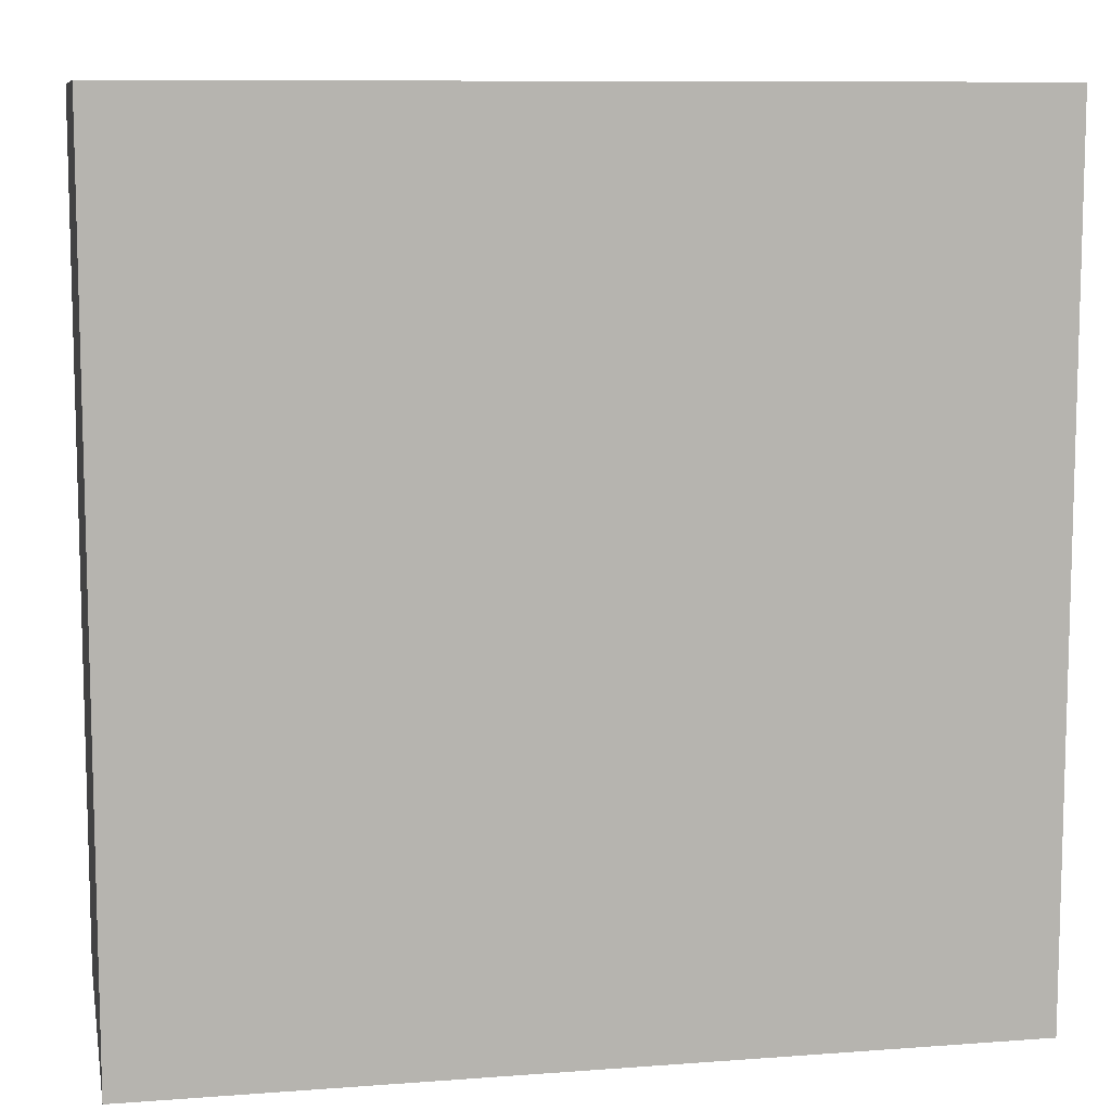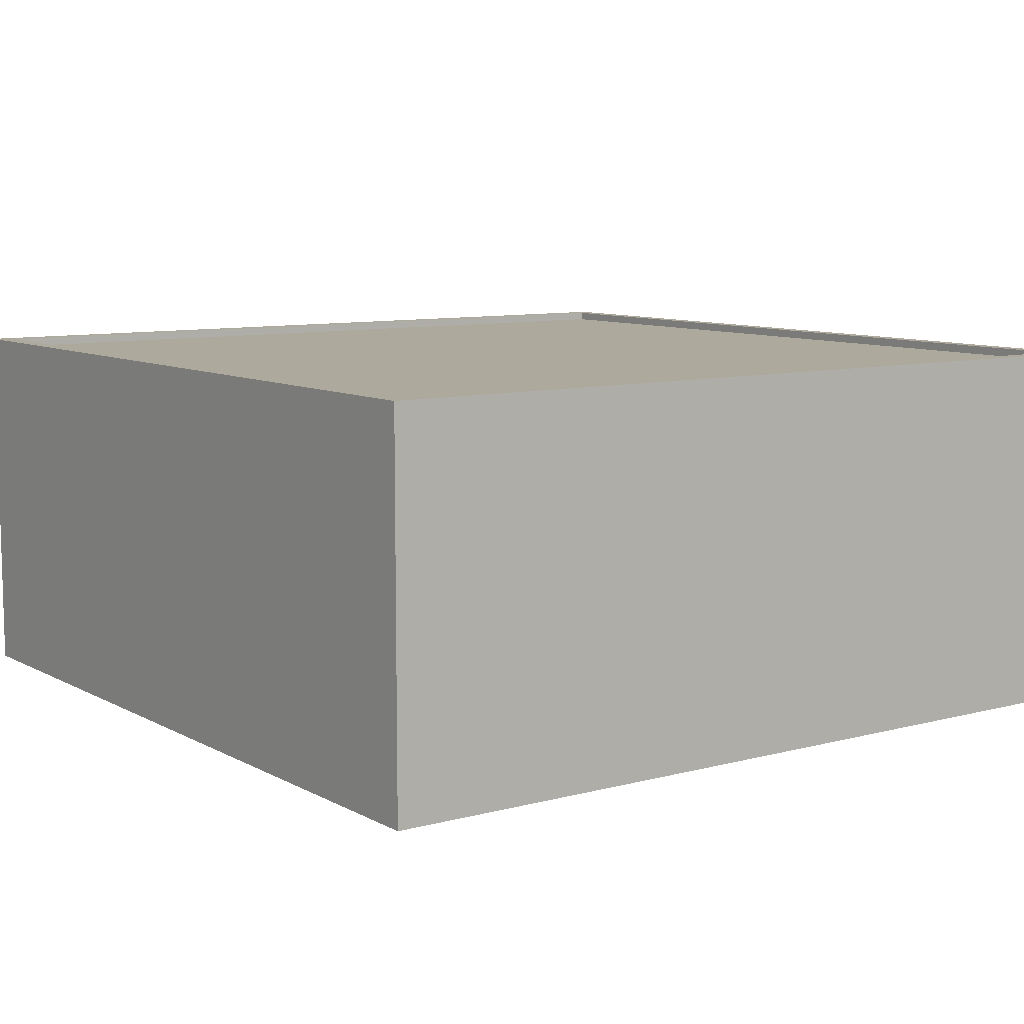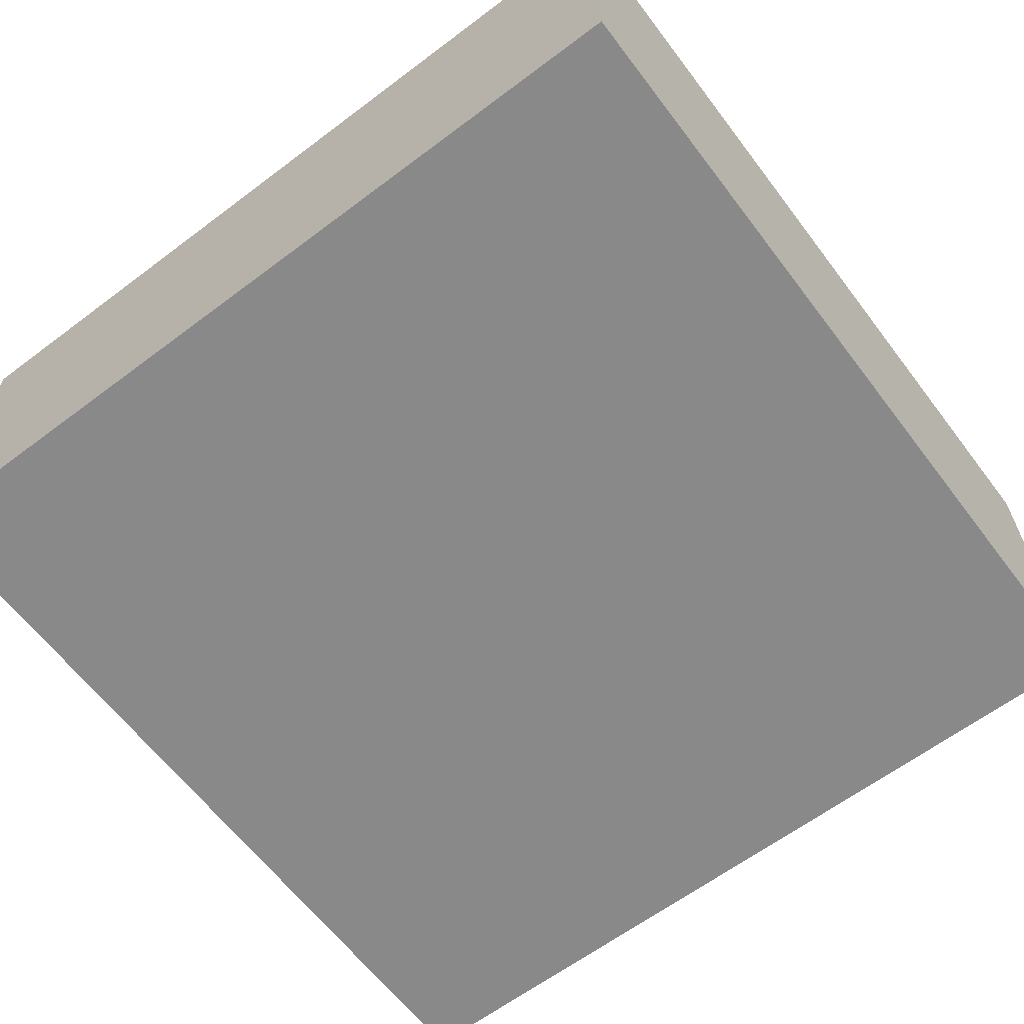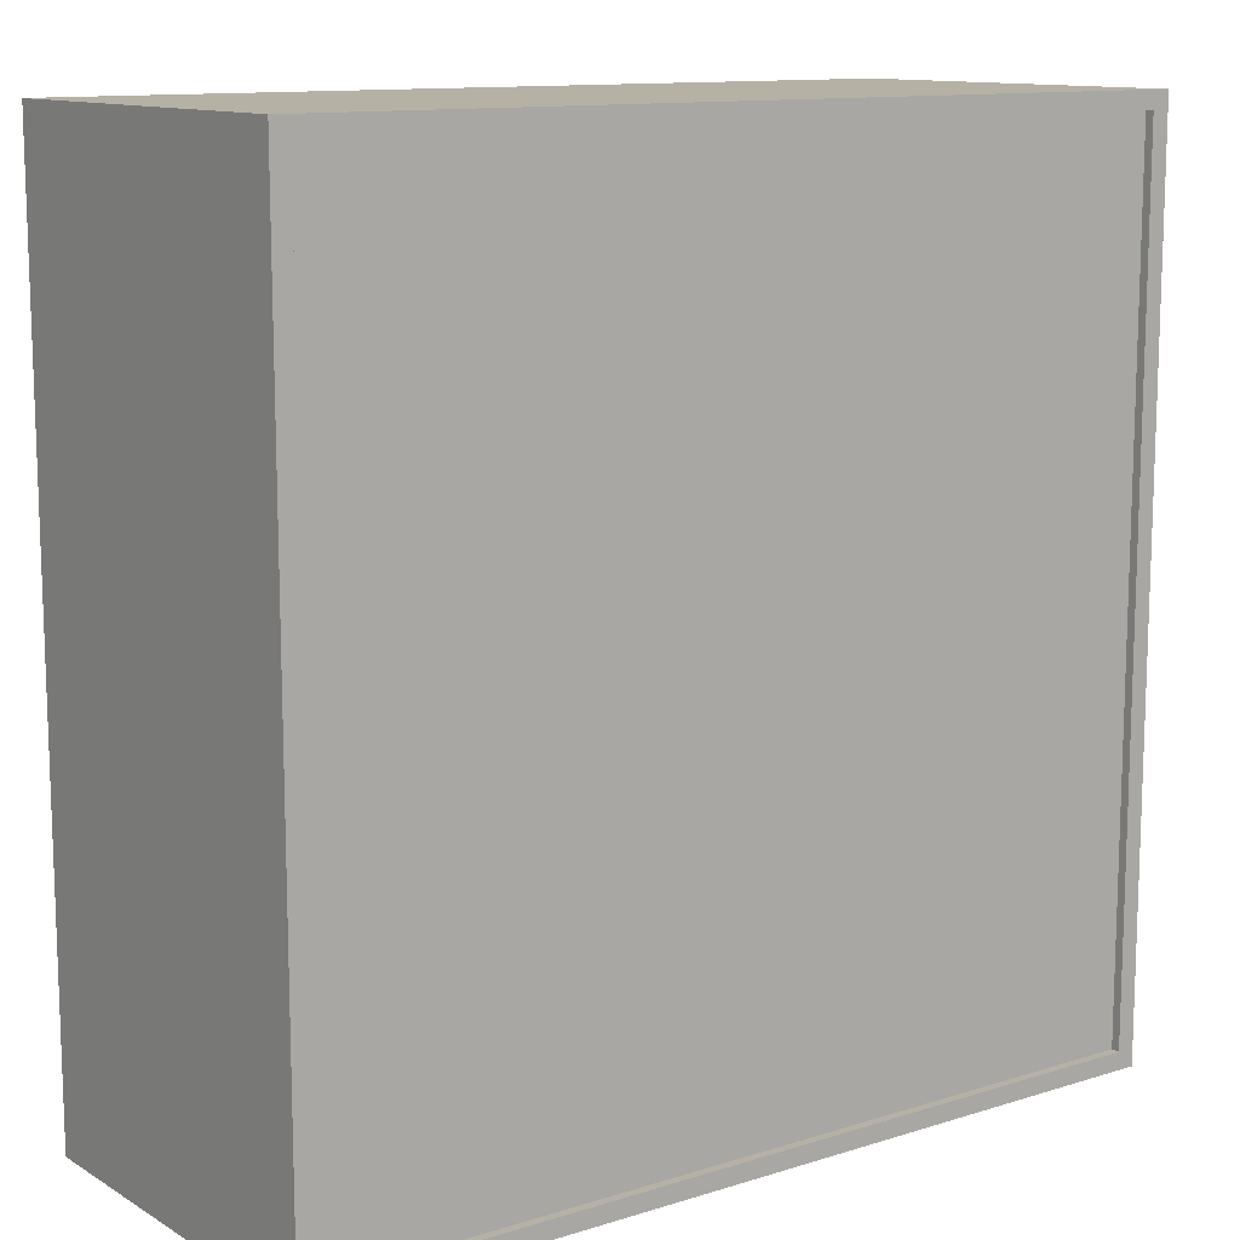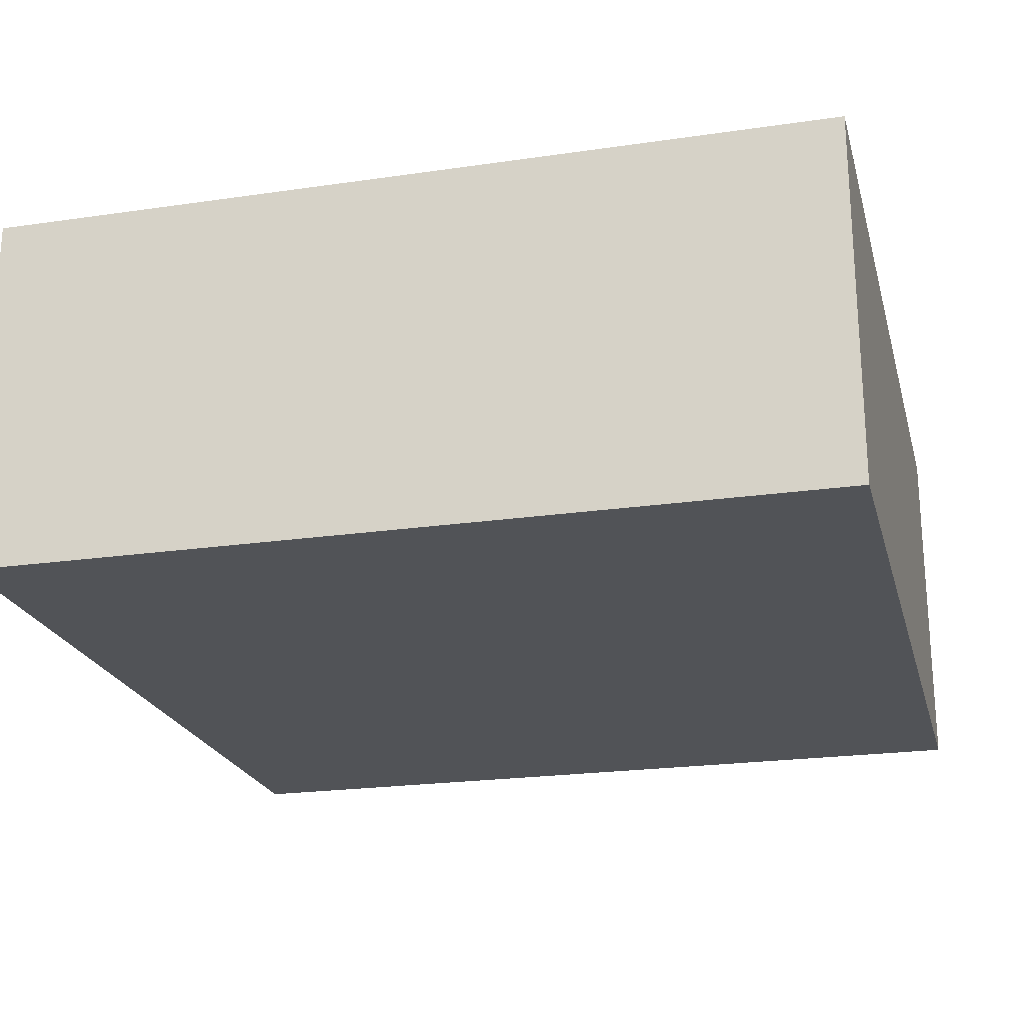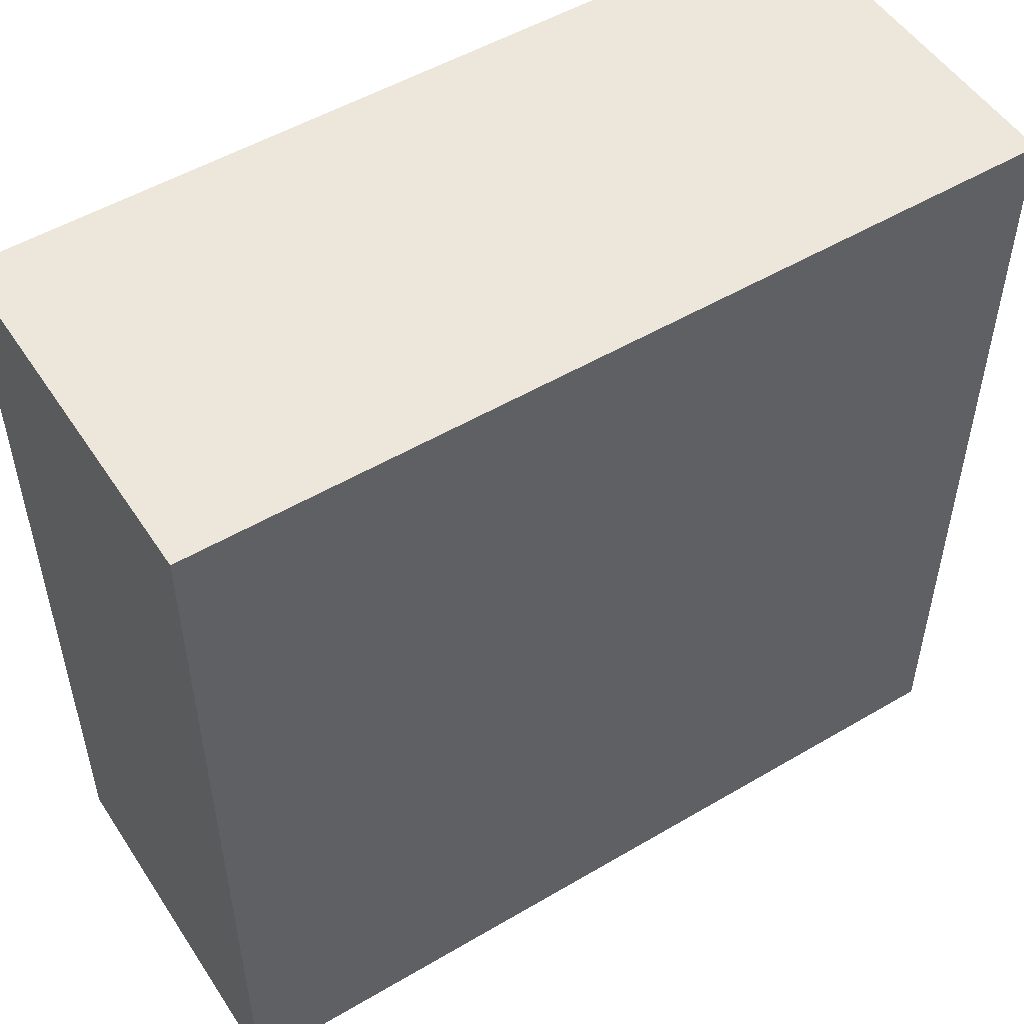
<metadata>
{"format":"obj","ext":"obj","renderer":"f3d","projection":"perspective","resolution":1024,"background":"white","views":[{"elev":9.5,"azim":-11.1,"up":"+Z"},{"elev":8.8,"azim":144.4,"up":"+Y"},{"elev":-63.3,"azim":127.2,"up":"+Y"},{"elev":12.0,"azim":143.5,"up":"+Z"},{"elev":-22.2,"azim":104.2,"up":"+Y"},{"elev":51.9,"azim":-32.5,"up":"+Z"}]}
</metadata>
<code>
g HQBuilding_01
v 2.498 -0.001 2.5
v 2.498 -0.001 -2.5
v -2.502 -0.001 -2.5
v -2.502 -0.001 2.5
v 2.498 -0.001 -2.5
v 2.498 -0.001 2.5
v 2.498 0.3903 2.5
v 2.498 0.3903 -2.5
v -2.502 -0.001 -2.5
v 2.498 -0.001 -2.5
v 2.498 0.3903 -2.5
v -2.502 0.3903 -2.5
v -2.502 -0.001 2.5
v -2.502 -0.001 -2.5
v -2.502 0.3903 -2.5
v -2.502 0.3903 2.5
v 2.498 -0.001 2.5
v -2.502 -0.001 2.5
v -2.502 0.3903 2.5
v 2.498 0.3903 2.5
v 2.498 2.177 -2.5
v 2.498 0.3903 -2.5
v 2.498 0.3903 2.5
v 2.498 2.177 2.5
v -2.502 2.177 -2.5
v -2.502 0.3903 -2.5
v 2.498 0.3903 -2.5
v 2.498 2.177 -2.5
v -2.502 2.177 2.5
v -2.502 0.3903 2.5
v -2.502 0.3903 -2.5
v -2.502 2.177 -2.5
v 2.498 2.177 2.5
v 2.498 0.3903 2.5
v -2.502 0.3903 2.5
v -2.502 2.177 2.5
v -2.402 2.127 -2.4
v 2.398 2.127 -2.4
v 2.398 2.127 2.4
v -2.402 2.127 2.4
v 2.398 2.177 2.4
v 2.398 2.127 2.4
v 2.398 2.127 -2.4
v 2.398 2.177 -2.4
v 2.398 2.177 -2.4
v 2.398 2.127 -2.4
v -2.402 2.127 -2.4
v -2.402 2.177 -2.4
v -2.402 2.177 -2.4
v -2.402 2.127 -2.4
v -2.402 2.127 2.4
v -2.402 2.177 2.4
v -2.402 2.177 2.4
v -2.402 2.127 2.4
v 2.398 2.127 2.4
v 2.398 2.177 2.4
v 2.502 1.585 0.6002
v 2.502 1.585 -0.6002
v 2.502 0.9964 -0.6002
v 2.502 0.9964 0.6002
v 2.502 1.585 1.951
v 2.502 1.585 0.7002
v 2.502 0.9964 0.7002
v 2.502 0.9964 1.951
v 2.502 0.9964 -1.951
v 2.502 0.9964 -0.7002
v 2.502 1.585 -0.7002
v 2.502 1.585 -1.951
v 2.498 2.177 2.5
v 2.398 2.177 2.4
v 2.398 2.177 -2.4
v 2.498 2.177 -2.5
v -2.502 2.177 2.5
v -2.402 2.177 -2.4
v -2.402 2.177 2.4
v -2.502 2.177 -2.5
g HQBuilding_01_0
f 3 2 1
f 4 3 1
f 7 6 5
f 8 7 5
f 11 10 9
f 12 11 9
f 15 14 13
f 16 15 13
f 19 18 17
f 20 19 17
f 23 22 21
f 24 23 21
f 27 26 25
f 28 27 25
f 31 30 29
f 32 31 29
f 35 34 33
f 36 35 33
f 39 38 37
f 40 39 37
f 43 42 41
f 44 43 41
f 47 46 45
f 48 47 45
f 51 50 49
f 52 51 49
f 55 54 53
f 56 55 53
f 59 58 57
f 60 59 57
f 63 62 61
f 64 63 61
f 67 66 65
f 68 67 65
f 71 70 69
f 72 71 69
f 69 70 73
f 74 71 72
f 70 75 73
f 76 74 72
f 73 75 76
f 75 74 76

</code>
